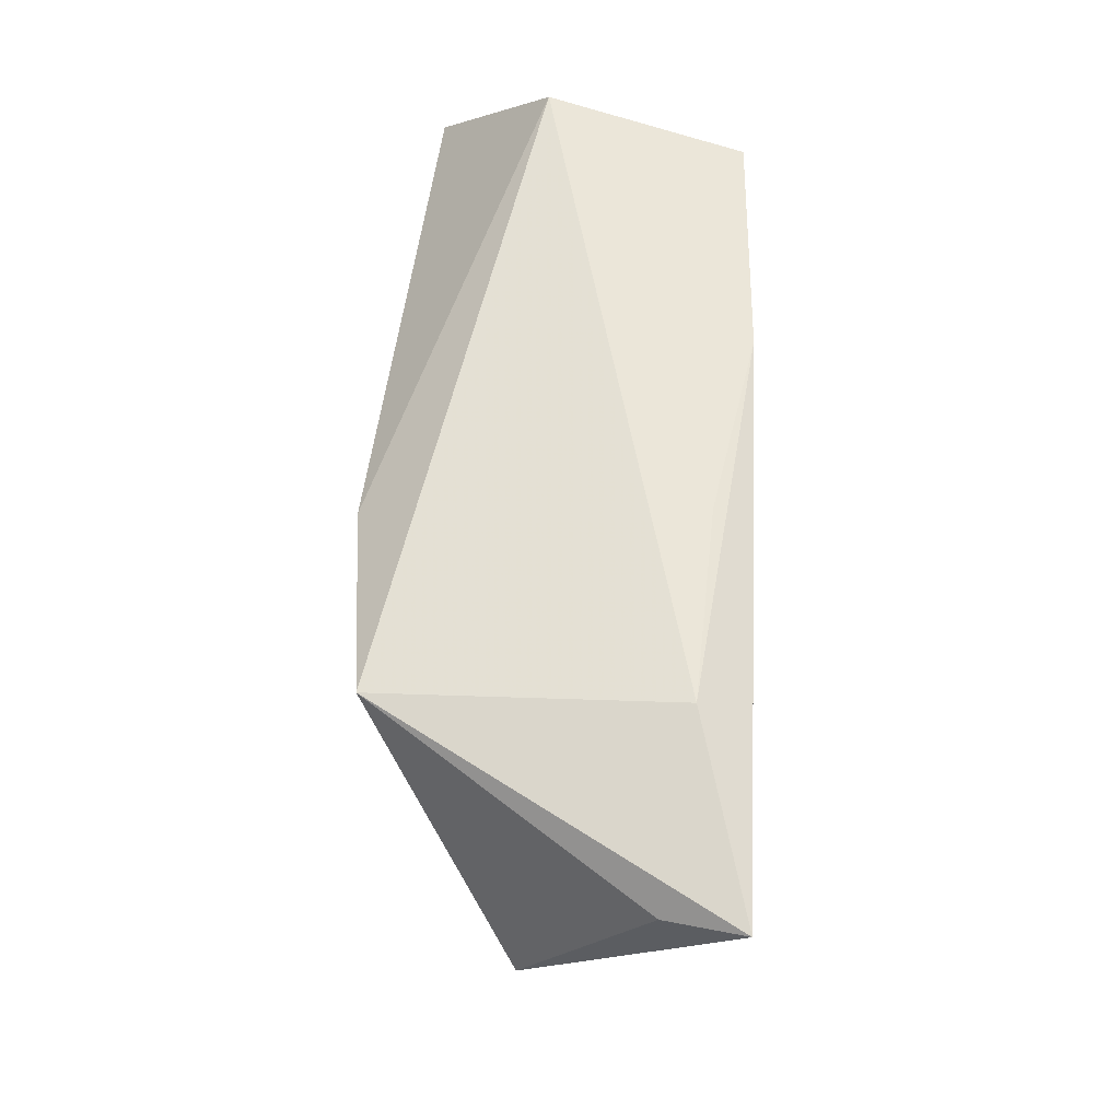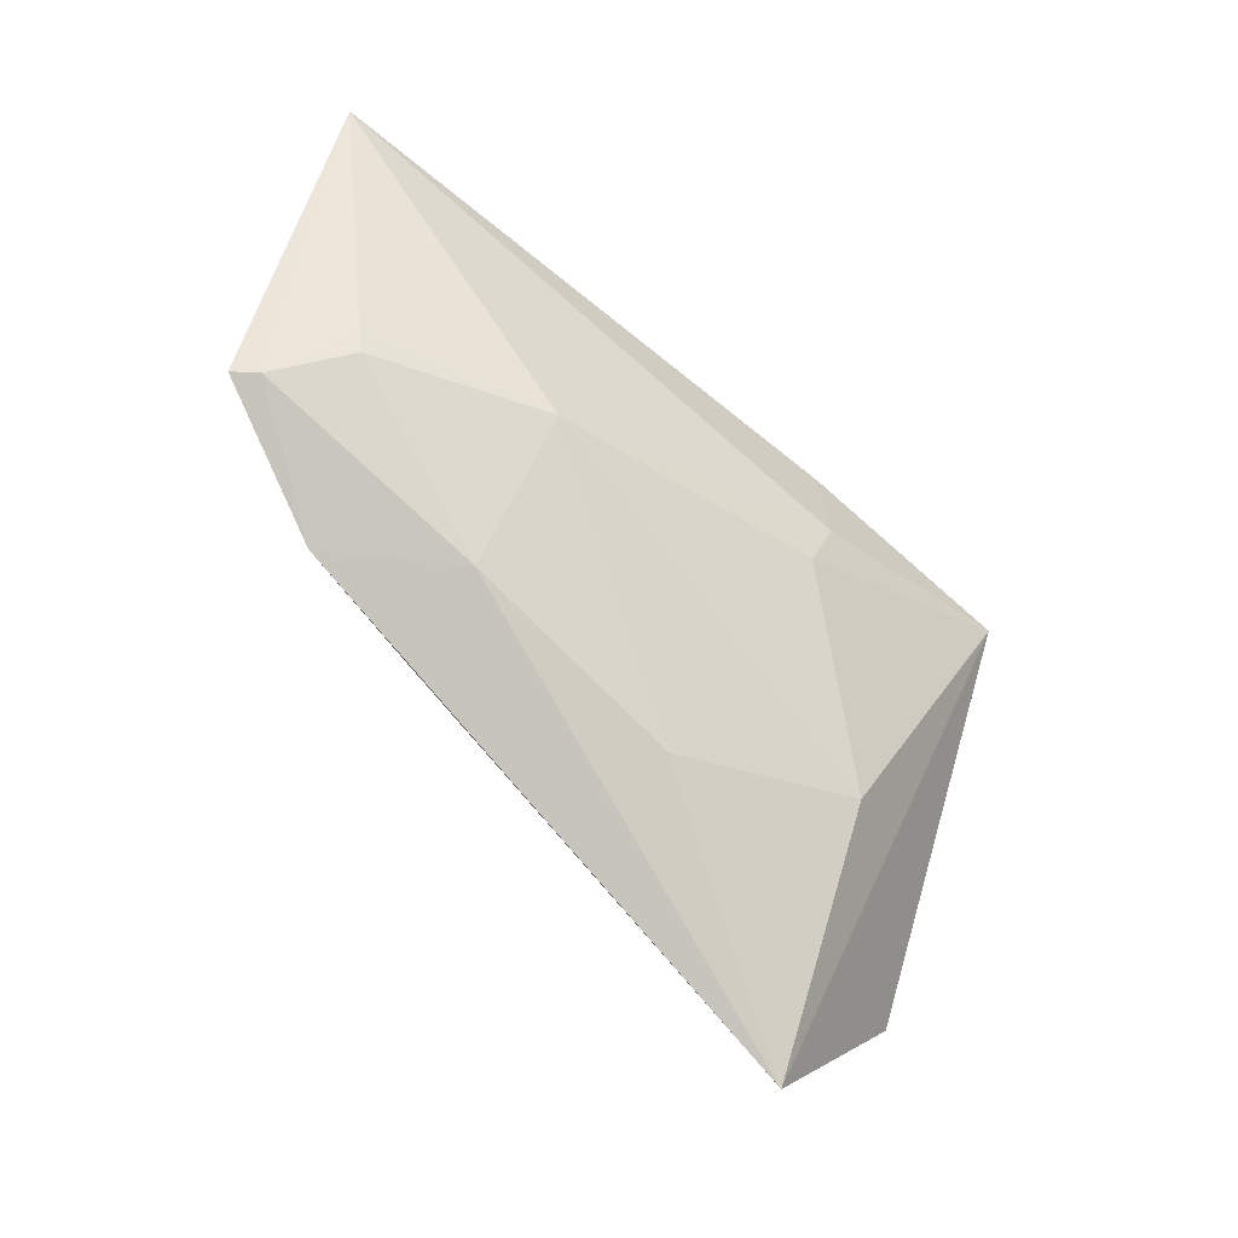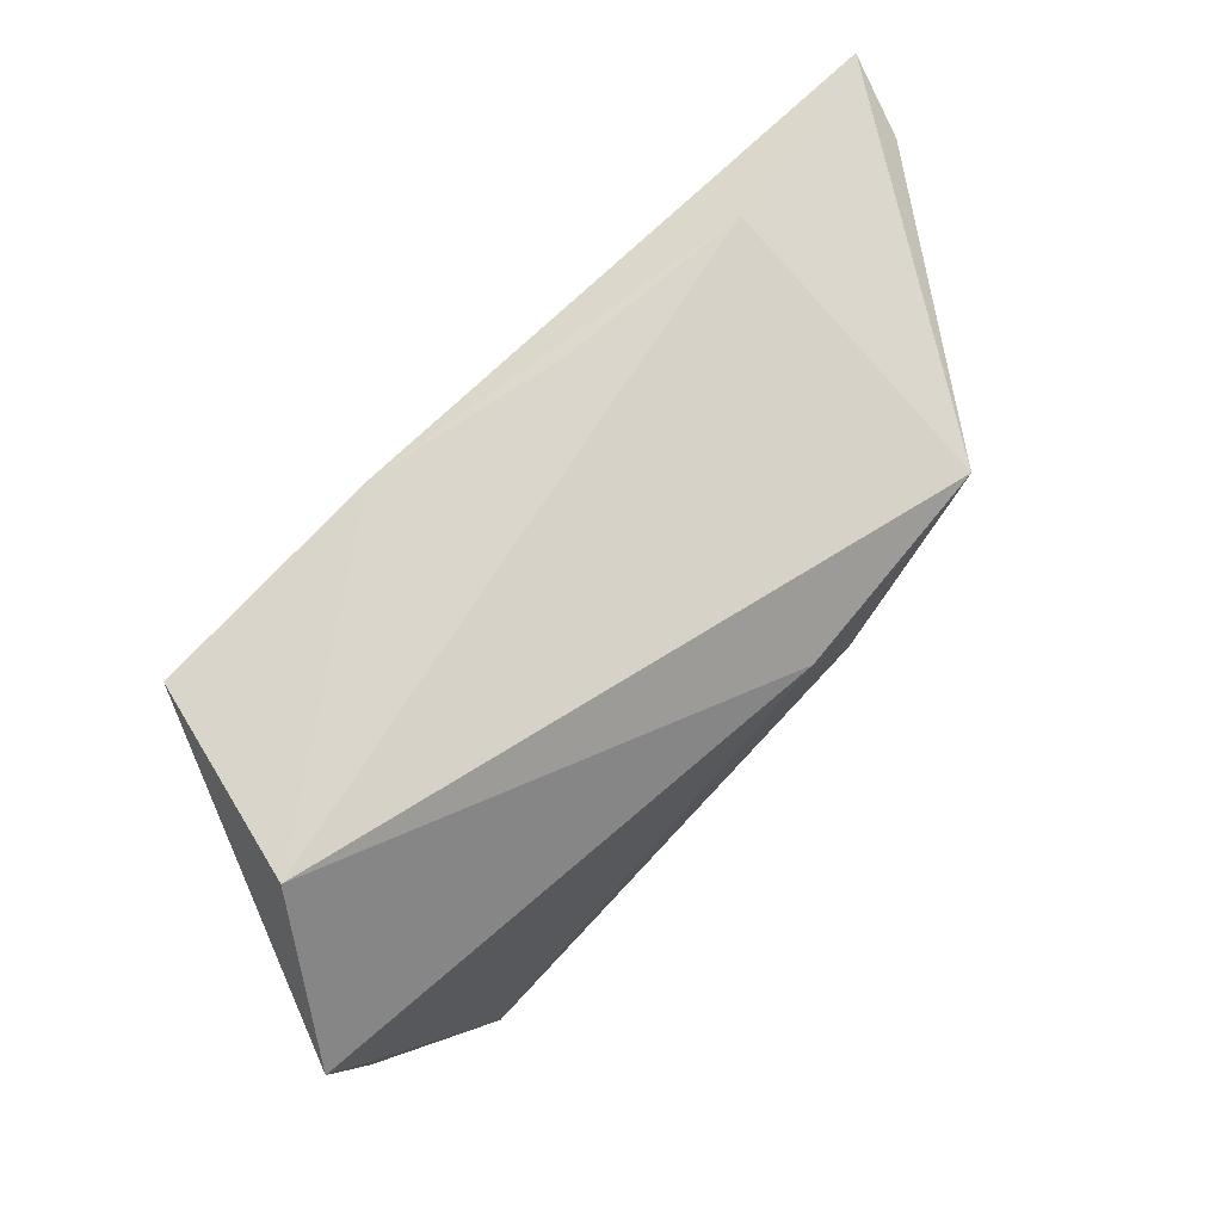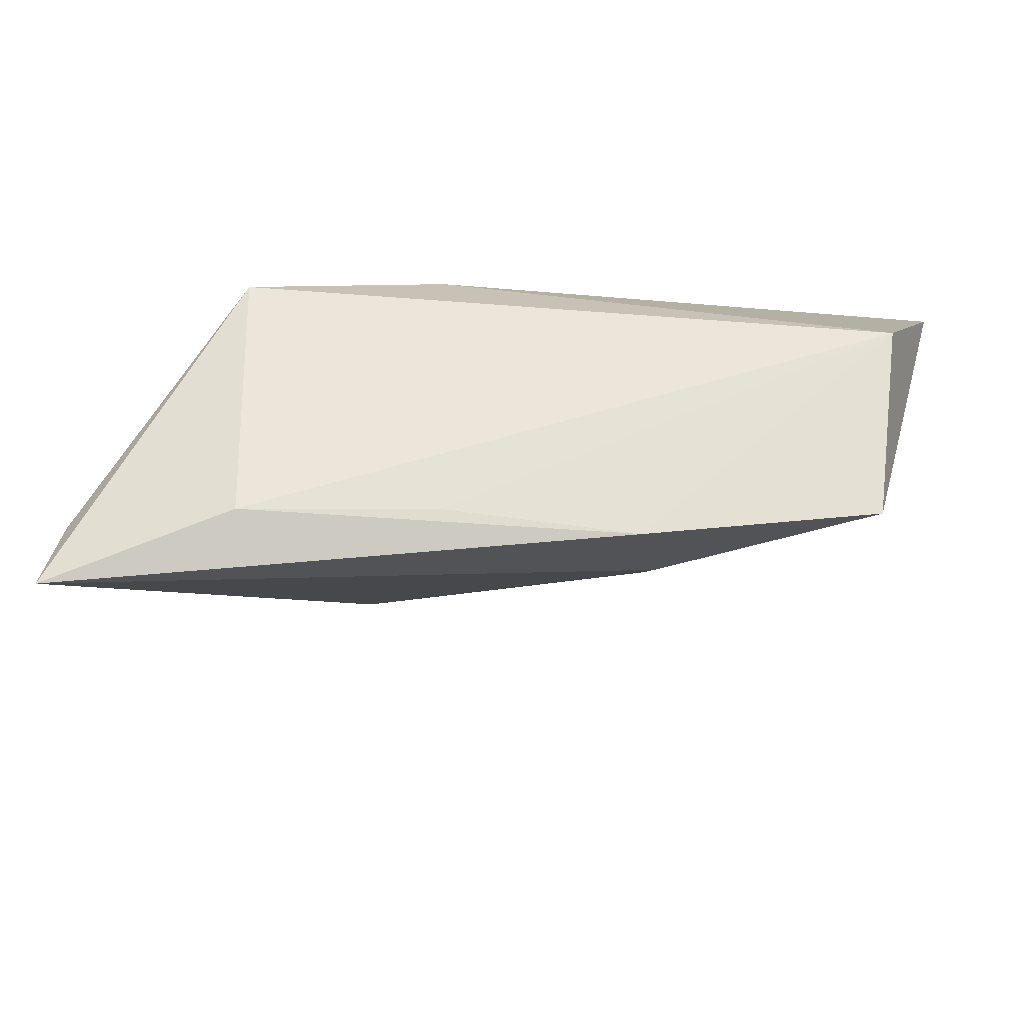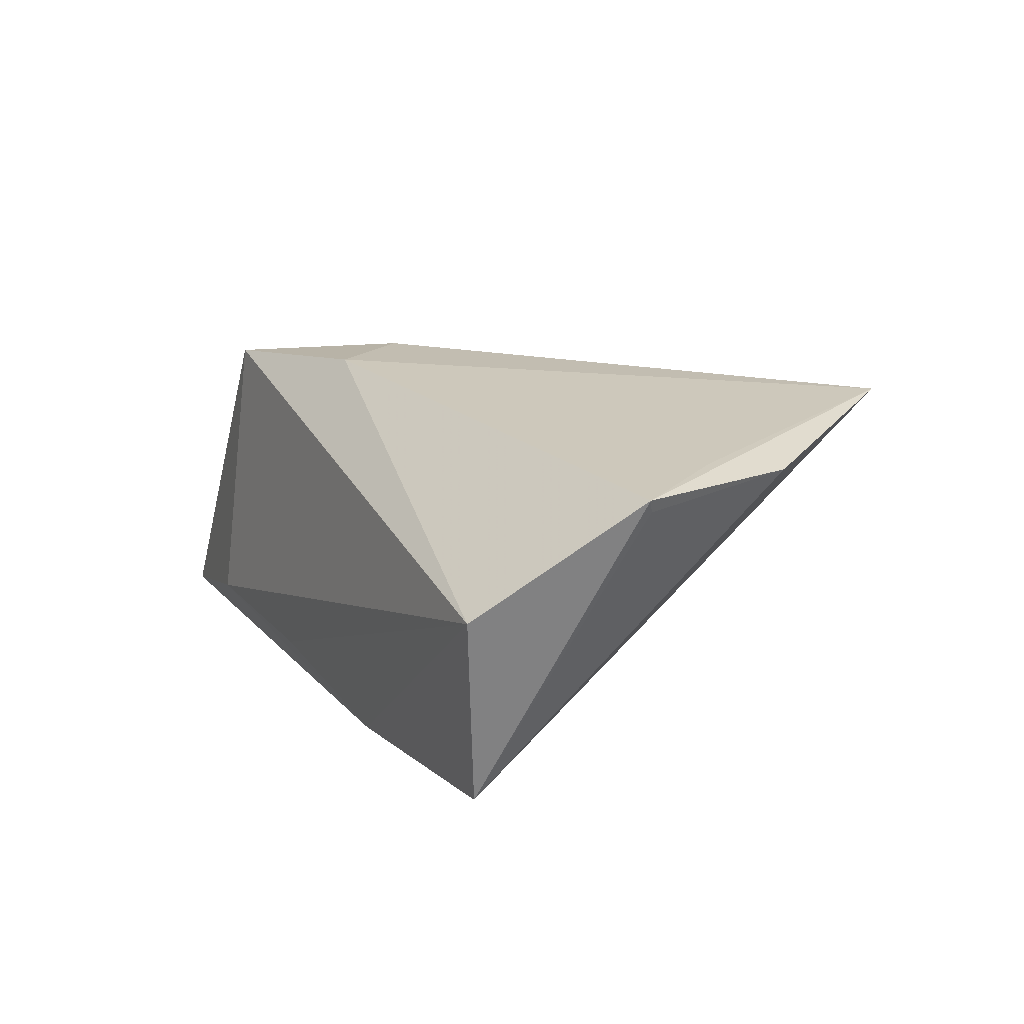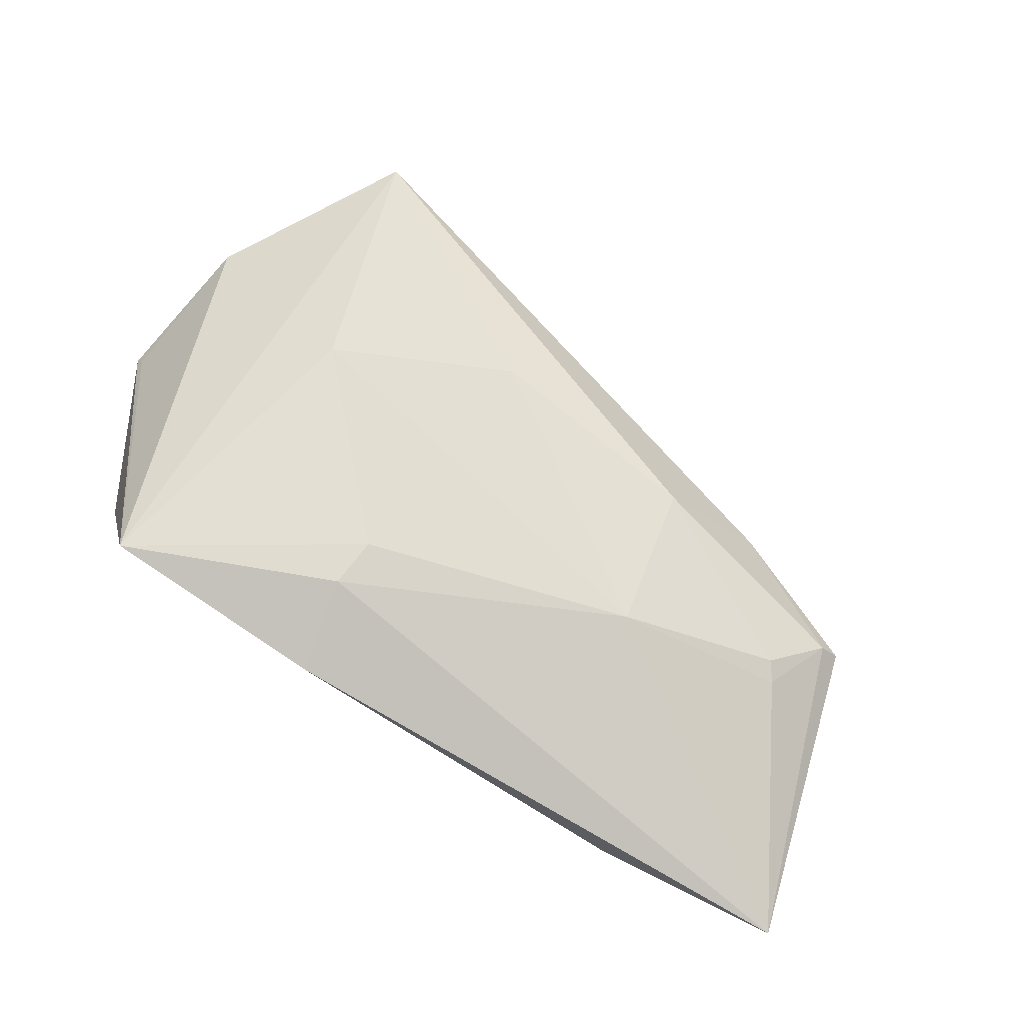
<metadata>
{"format":"obj","ext":"obj","renderer":"f3d","projection":"perspective","resolution":1024,"background":"white","views":[{"elev":60.4,"azim":93.4,"up":"+Y"},{"elev":-71.7,"azim":142.0,"up":"+Y"},{"elev":75.3,"azim":-42.9,"up":"+Y"},{"elev":58.6,"azim":176.3,"up":"+Y"},{"elev":17.0,"azim":-117.8,"up":"+Z"},{"elev":-79.4,"azim":-32.0,"up":"+Z"}]}
</metadata>
<code>
v 0.02015 -0.007244 -0.01601
v 0.04066 -0.01124 -0.009672
v -0.01304 0.001633 -0.01861
v -0.0438 0.02046 0.00138
v 0.01526 0.001849 0.01897
v 0.01085 0.0198 -0.0192
v -0.03931 0.01754 -0.02165
v 0.05641 0.01682 -0.02422
v 0.03378 0.02046 -0.01808
v 0.03283 0.01668 0.01619
v 0.05026 -0.01509 -0.0006807
v -0.04719 -0.007429 0.01631
v -0.04963 -0.01572 0.01521
v 0.05403 0.0137 -0.01531
v -0.03591 -0.03828 0.01897
v -0.05231 0.003026 0.01361
v 0.04208 -0.009016 -0.01092
v 0.0334 -0.02128 0.007582
v 0.0192 -0.02194 -0.001535
v -0.01398 0.007129 -0.02144
v -0.05301 0.003576 0.01518
v -0.03001 -0.01512 -0.004212
v 0.008932 0.01172 0.01897
v -0.01161 0.01857 -0.02321
v 0.04749 -0.01538 -0.002736
v -0.007962 -0.02463 0.001464
f 13 15 21
f 13 7 15
f 9 10 8
f 21 7 16
f 16 13 21
f 7 13 16
f 15 7 22
f 21 15 12
f 12 23 21
f 15 23 12
f 8 10 14
f 14 11 8
f 10 11 14
f 18 11 10
f 24 9 8
f 10 9 4
f 4 24 7
f 4 23 10
f 4 7 21
f 21 23 4
f 15 22 26
f 26 22 1
f 3 22 7
f 1 22 3
f 15 18 5
f 5 18 10
f 5 23 15
f 10 23 5
f 8 11 25
f 11 18 25
f 9 24 6
f 6 4 9
f 24 4 6
f 8 1 20
f 1 3 20
f 20 24 8
f 7 24 20
f 20 3 7
f 8 25 17
f 17 25 2
f 17 1 8
f 17 2 1
f 2 25 19
f 1 2 19
f 19 26 1
f 15 26 19
f 19 18 15
f 19 25 18

</code>
